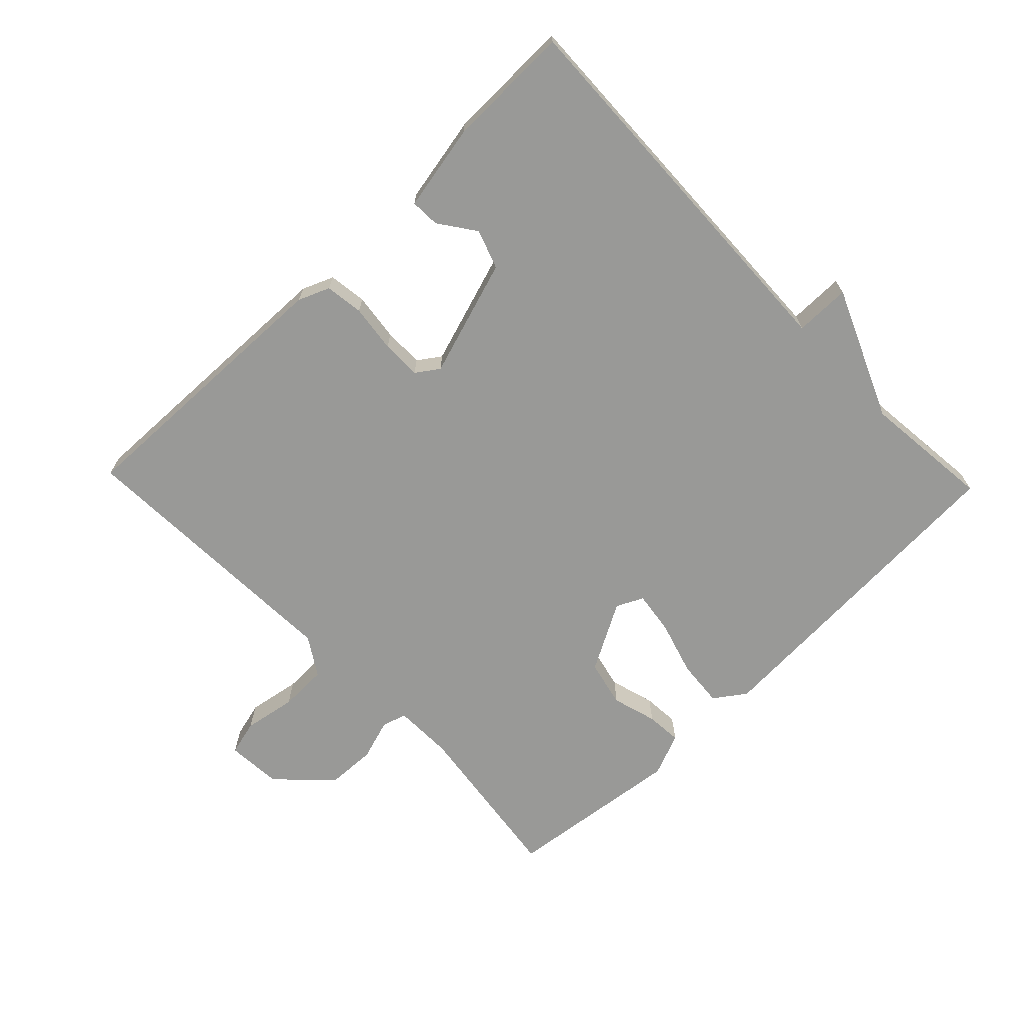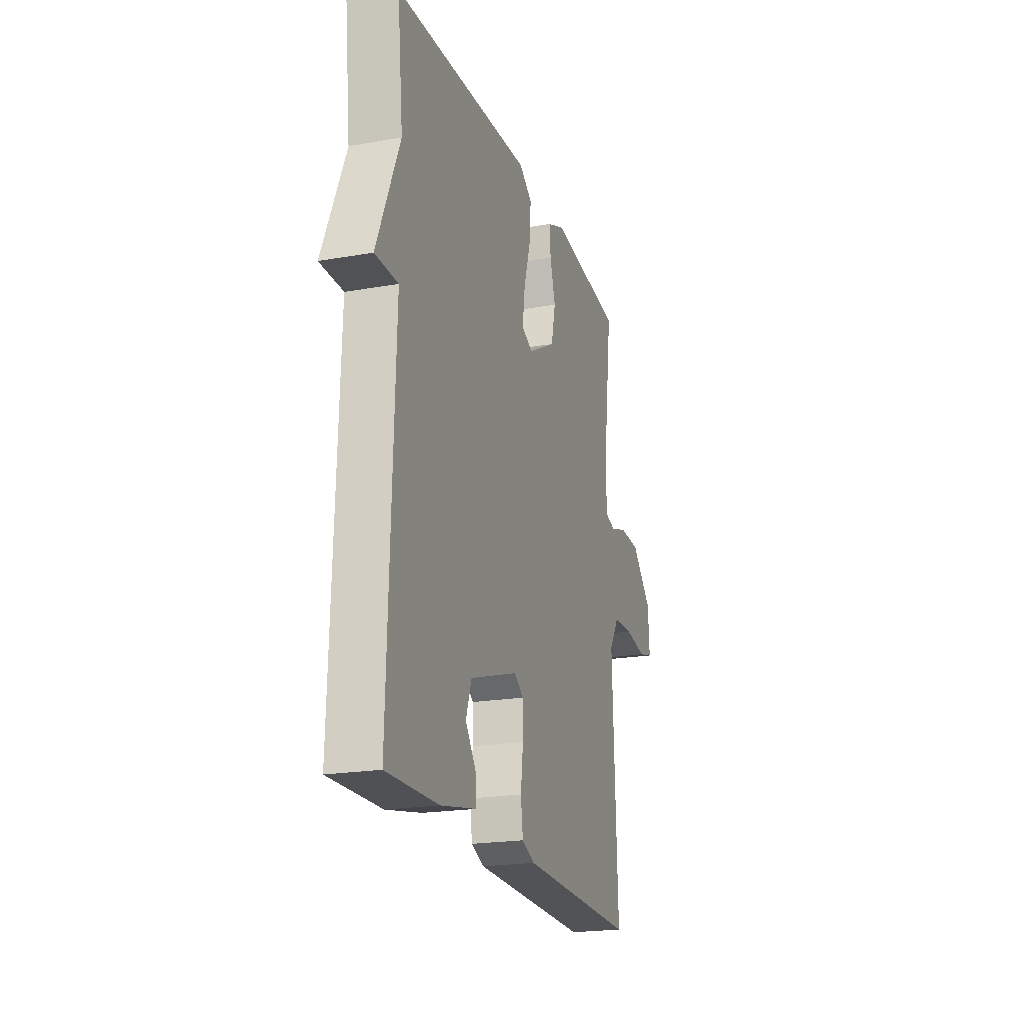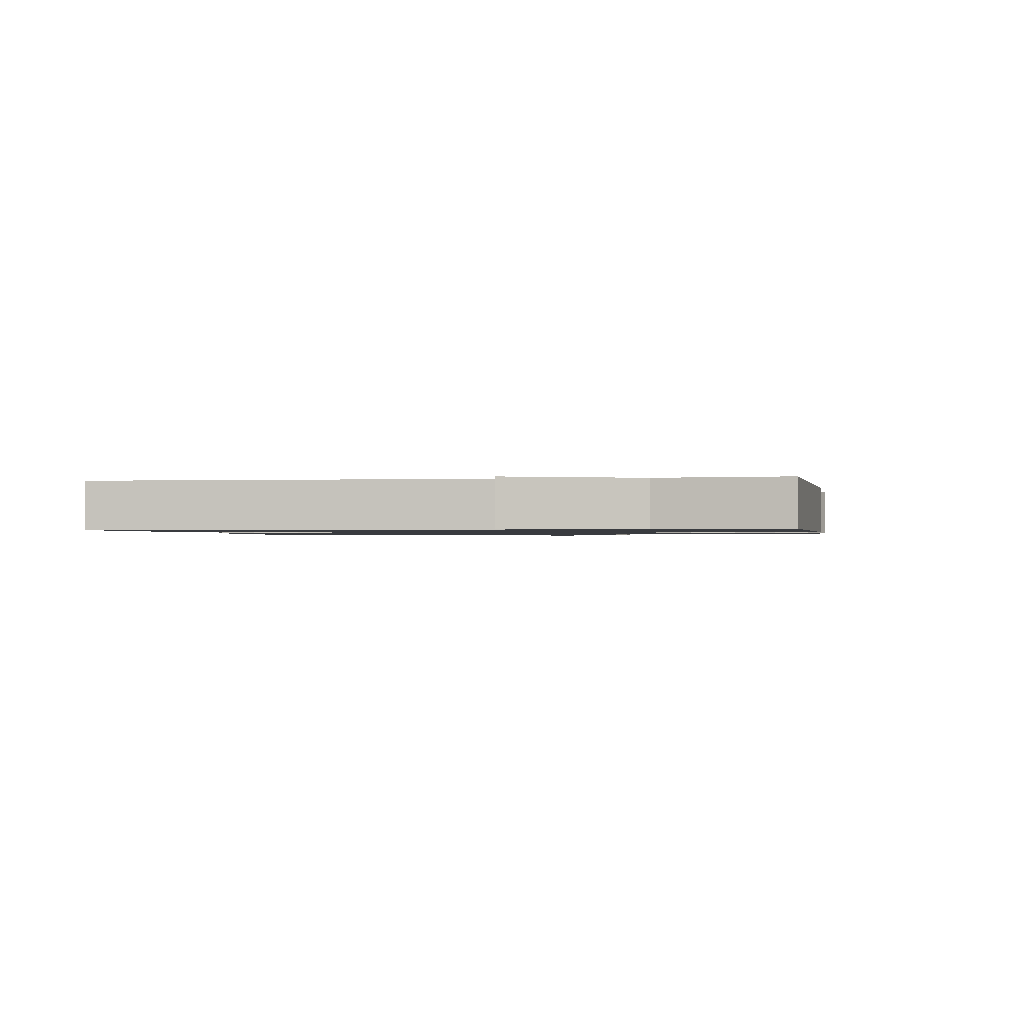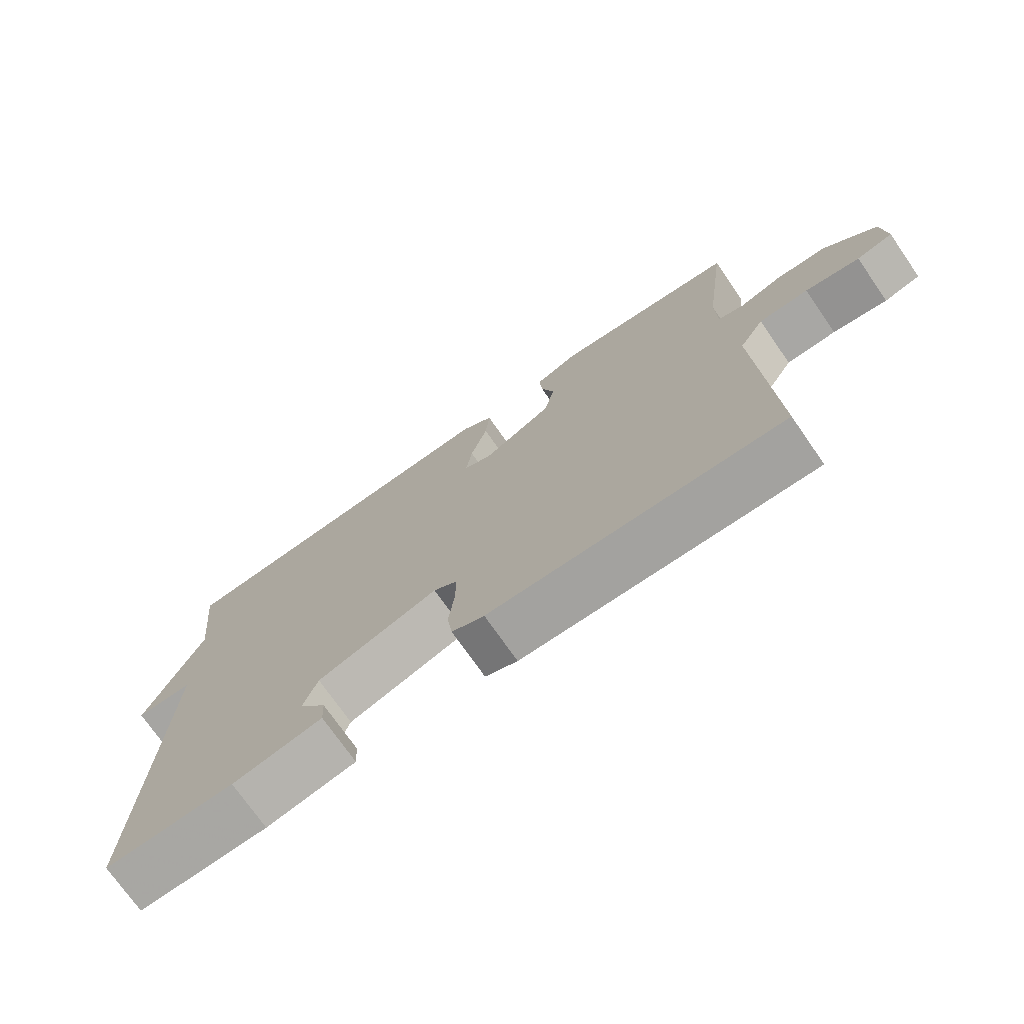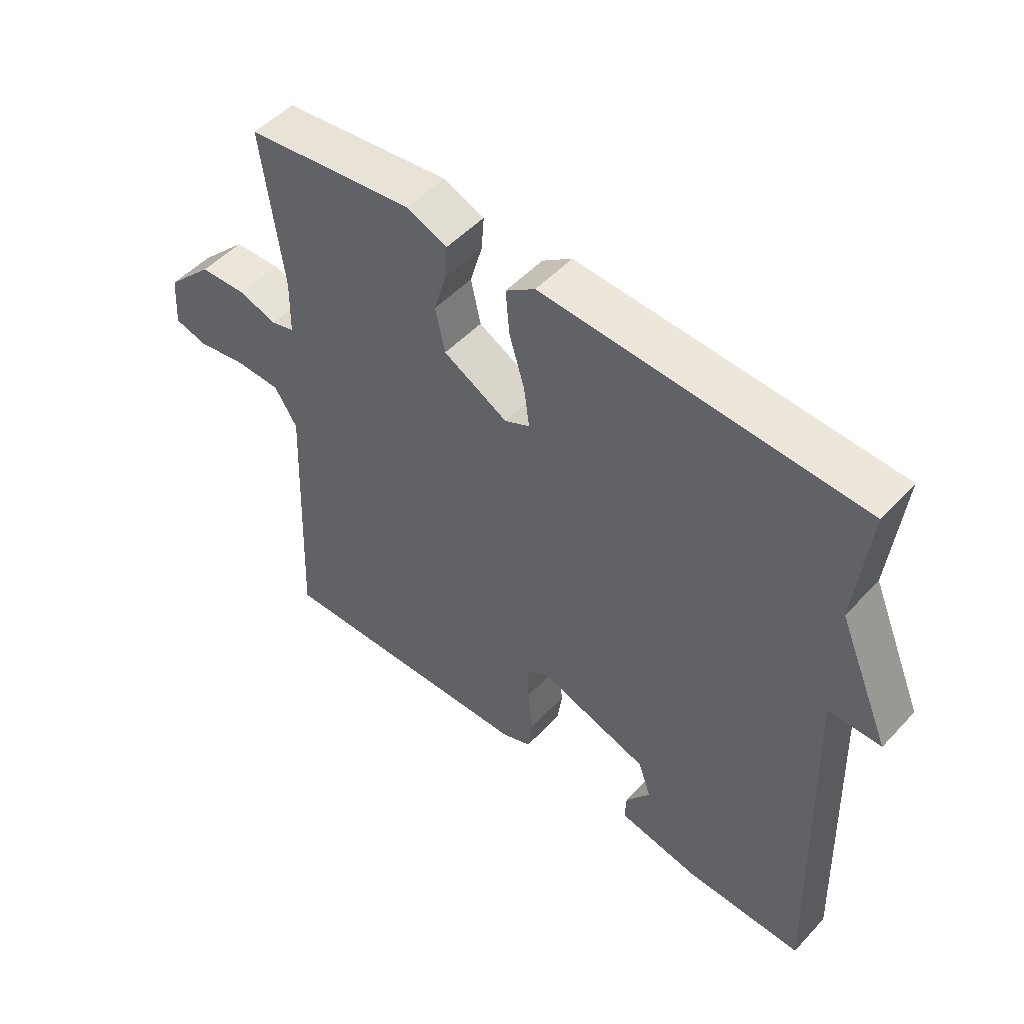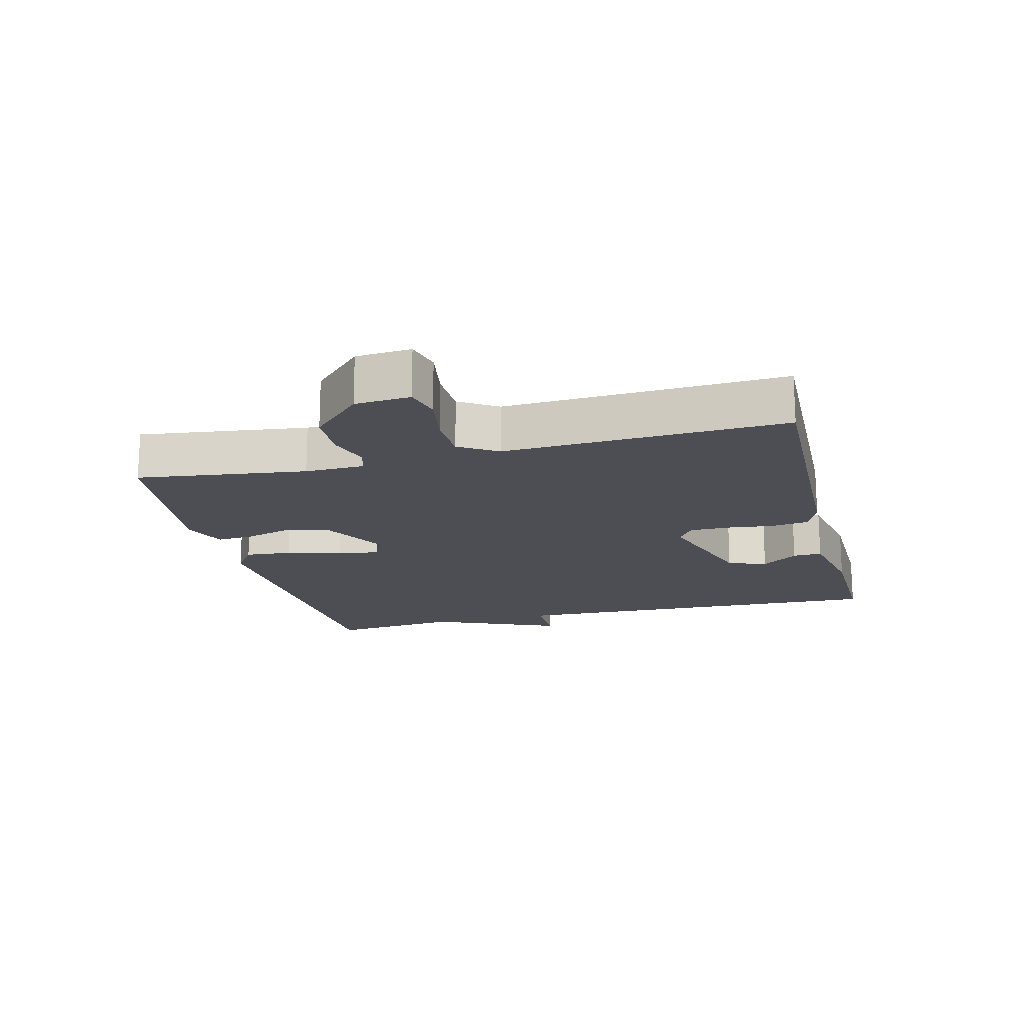
<metadata>
{"format":"obj","ext":"obj","renderer":"f3d","projection":"perspective","resolution":1024,"background":"white","views":[{"elev":-68.8,"azim":-136.1,"up":"+Y"},{"elev":-20.8,"azim":-72.5,"up":"+Z"},{"elev":-1.1,"azim":-80.5,"up":"+Y"},{"elev":-73.6,"azim":34.8,"up":"+Z"},{"elev":50.5,"azim":-138.9,"up":"+Z"},{"elev":-17.4,"azim":104.2,"up":"+Y"}]}
</metadata>
<code>
v -0.5 0.07 0.5
v 0.014 0.07 0.528
v 0.062 0.07 0.494
v 0.056 0.07 0.422
v 0.031 0.07 0.338
v 0.022 0.07 0.272
v 0.063 0.07 0.252
v 0.168 0.07 0.31
v 0.184 0.07 0.382
v 0.164 0.07 0.451
v 0.16 0.07 0.506
v 0.226 0.07 0.533
v 0.5 0.07 0.5
v 0.466 0.07 0.24
v 0.468 0.07 0.149
v 0.506 0.07 0.138
v 0.569 0.07 0.158
v 0.645 0.07 0.155
v 0.722 0.07 0.078
v 0.728 0.07 -0.007
v 0.674 0.07 -0.021
v 0.593 0.07 -0.007
v 0.519 0.07 -0.009
v 0.482 0.07 -0.068
v 0.5 0.07 -0.5
v 0.066 0.07 -0.488
v 0.018 0.07 -0.468
v 0.01 0.07 -0.409
v 0.019 0.07 -0.336
v 0.019 0.07 -0.275
v -0.016 0.07 -0.251
v -0.196 0.07 -0.309
v -0.217 0.07 -0.369
v -0.177 0.07 -0.425
v -0.175 0.07 -0.47
v -0.308 0.07 -0.496
v -0.5 0.07 -0.5
v -0.479 0.07 0.101
v -0.564 0.07 0.101
v -0.479 0.07 0.301
v -0.5 0 0.5
v 0.014 0 0.528
v 0.062 0 0.494
v 0.056 0 0.422
v 0.031 0 0.338
v 0.022 0 0.272
v 0.063 0 0.252
v 0.168 0 0.31
v 0.184 0 0.382
v 0.164 0 0.451
v 0.16 0 0.506
v 0.226 0 0.533
v 0.5 0 0.5
v 0.466 0 0.24
v 0.468 0 0.149
v 0.506 0 0.138
v 0.569 0 0.158
v 0.645 0 0.155
v 0.722 0 0.078
v 0.728 0 -0.007
v 0.674 0 -0.021
v 0.593 0 -0.007
v 0.519 0 -0.009
v 0.482 0 -0.068
v 0.5 0 -0.5
v 0.066 0 -0.488
v 0.018 0 -0.468
v 0.01 0 -0.409
v 0.019 0 -0.336
v 0.019 0 -0.275
v -0.016 0 -0.251
v -0.196 0 -0.309
v -0.217 0 -0.369
v -0.177 0 -0.425
v -0.175 0 -0.47
v -0.308 0 -0.496
v -0.5 0 -0.5
v -0.479 0 0.101
v -0.564 0 0.101
v -0.479 0 0.301
f 38 39 40
f 35 36 37 38
f 33 34 35
f 33 35 38
f 32 33 38 40
f 27 28 29
f 26 27 29
f 25 26 29
f 24 25 29
f 23 24 29 30
f 20 21 22
f 19 20 22
f 18 19 22
f 17 18 22
f 16 17 22
f 15 16 22 23
f 12 13 14
f 11 12 14
f 10 11 14
f 9 10 14
f 8 9 14 15
f 23 30 31
f 15 23 31
f 8 15 31
f 7 8 31
f 3 4 5
f 2 3 5
f 1 2 5 6
f 31 32 40
f 7 31 40
f 6 7 40
f 1 6 40
f 80 79 78
f 78 77 76 75
f 75 74 73
f 78 75 73
f 80 78 73 72
f 69 68 67
f 69 67 66
f 69 66 65
f 69 65 64
f 70 69 64 63
f 62 61 60
f 62 60 59
f 62 59 58
f 62 58 57
f 62 57 56
f 63 62 56 55
f 54 53 52
f 54 52 51
f 54 51 50
f 54 50 49
f 55 54 49 48
f 71 70 63
f 71 63 55
f 71 55 48
f 71 48 47
f 45 44 43
f 45 43 42
f 46 45 42 41
f 80 72 71
f 80 71 47
f 80 47 46
f 80 46 41
f 1 41 42 2
f 2 42 43 3
f 3 43 44 4
f 4 44 45 5
f 5 45 46 6
f 6 46 47 7
f 7 47 48 8
f 8 48 49 9
f 9 49 50 10
f 10 50 51 11
f 11 51 52 12
f 12 52 53 13
f 13 53 54 14
f 14 54 55 15
f 15 55 56 16
f 16 56 57 17
f 17 57 58 18
f 18 58 59 19
f 19 59 60 20
f 20 60 61 21
f 21 61 62 22
f 22 62 63 23
f 23 63 64 24
f 24 64 65 25
f 25 65 66 26
f 26 66 67 27
f 27 67 68 28
f 28 68 69 29
f 29 69 70 30
f 30 70 71 31
f 31 71 72 32
f 32 72 73 33
f 33 73 74 34
f 34 74 75 35
f 35 75 76 36
f 36 76 77 37
f 37 77 78 38
f 38 78 79 39
f 39 79 80 40
f 40 80 41 1

</code>
